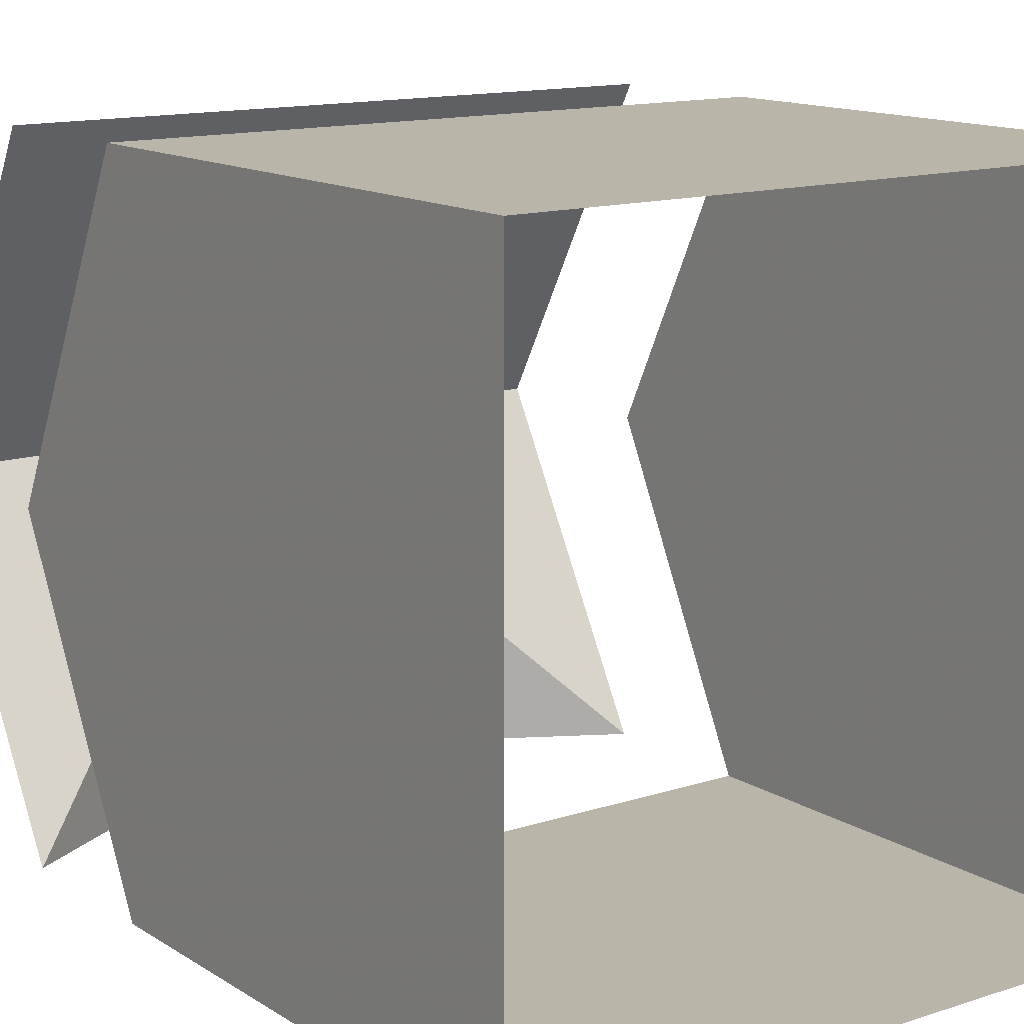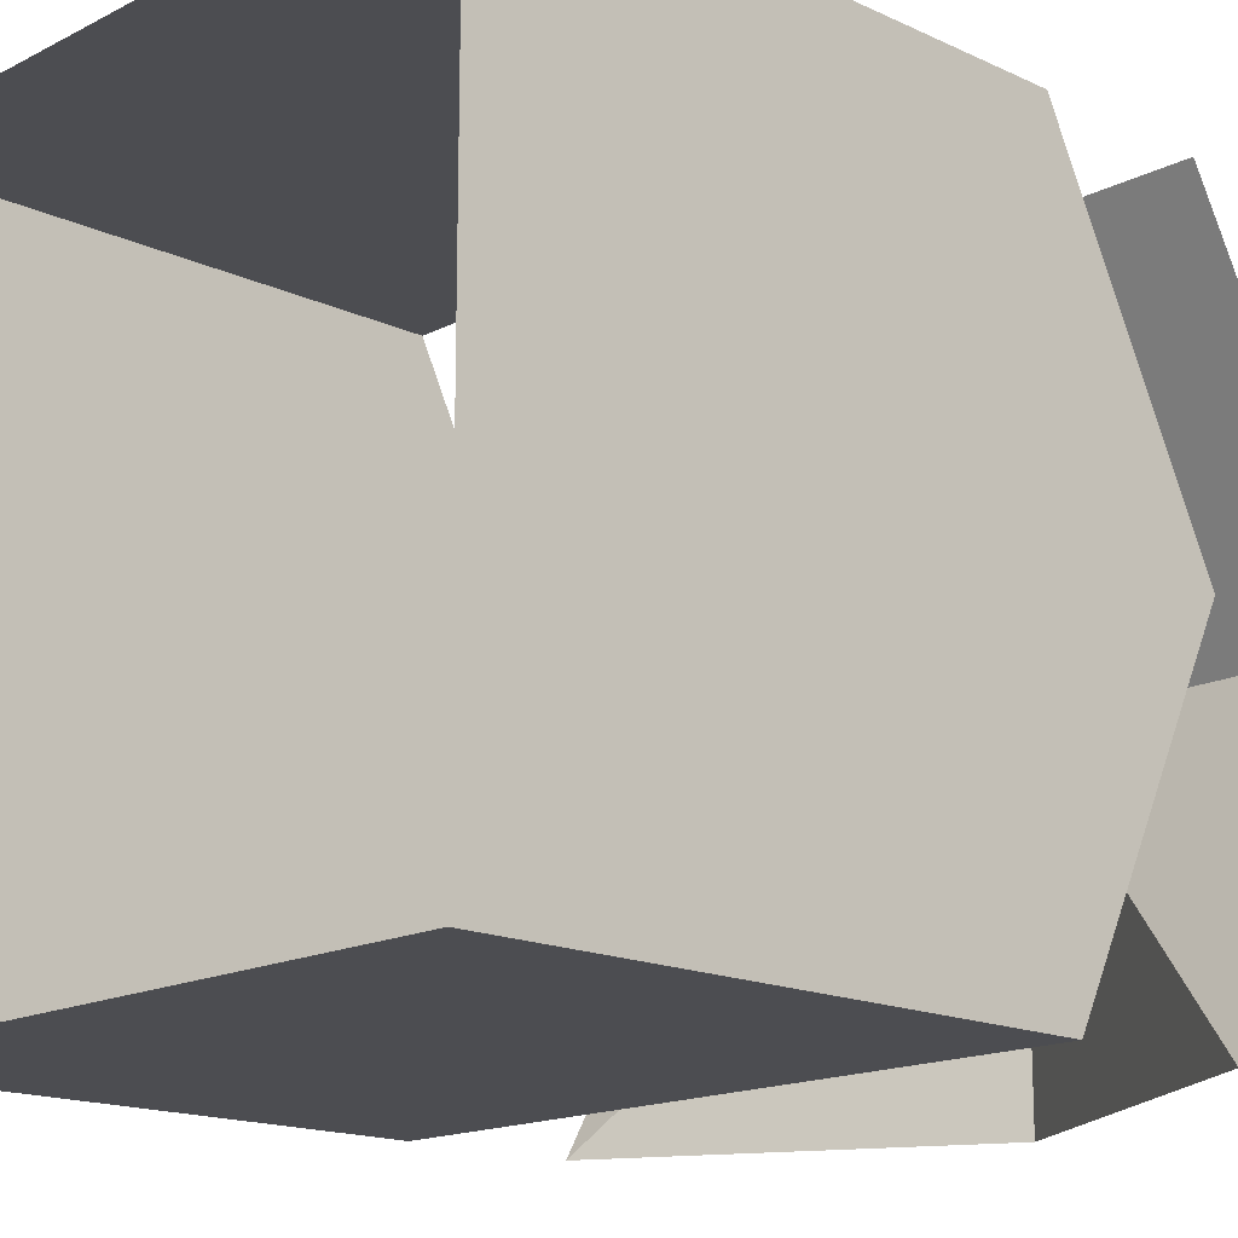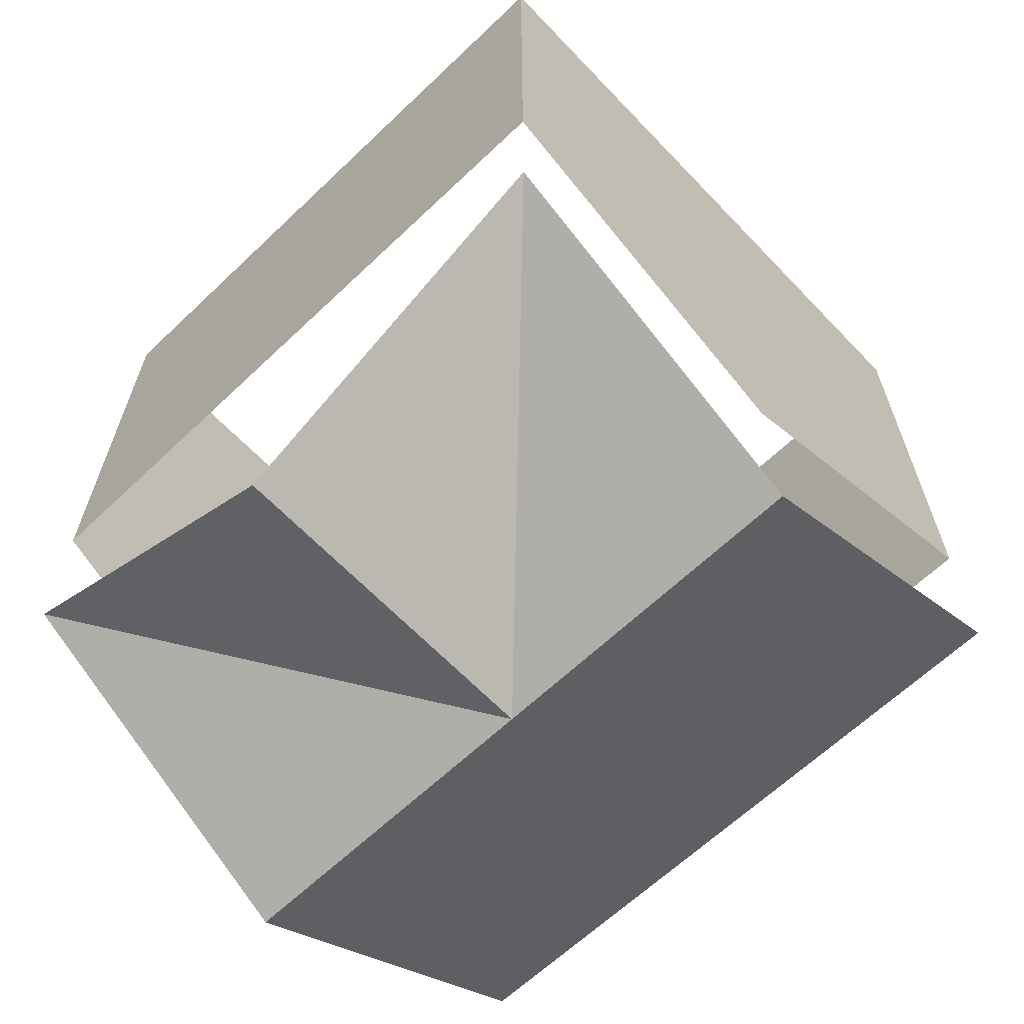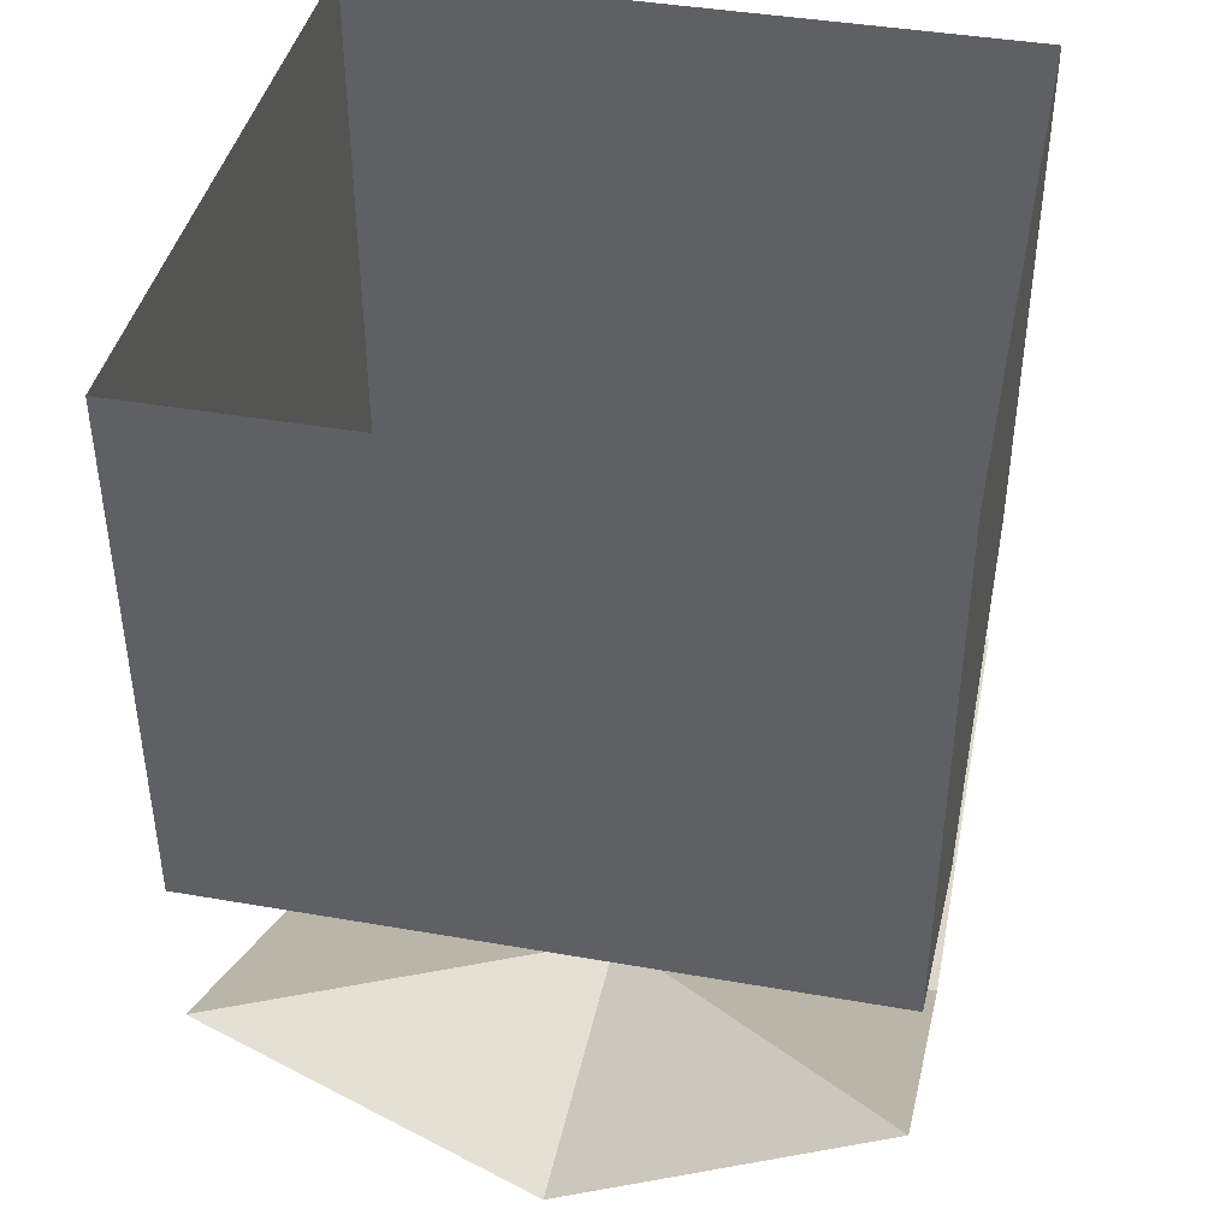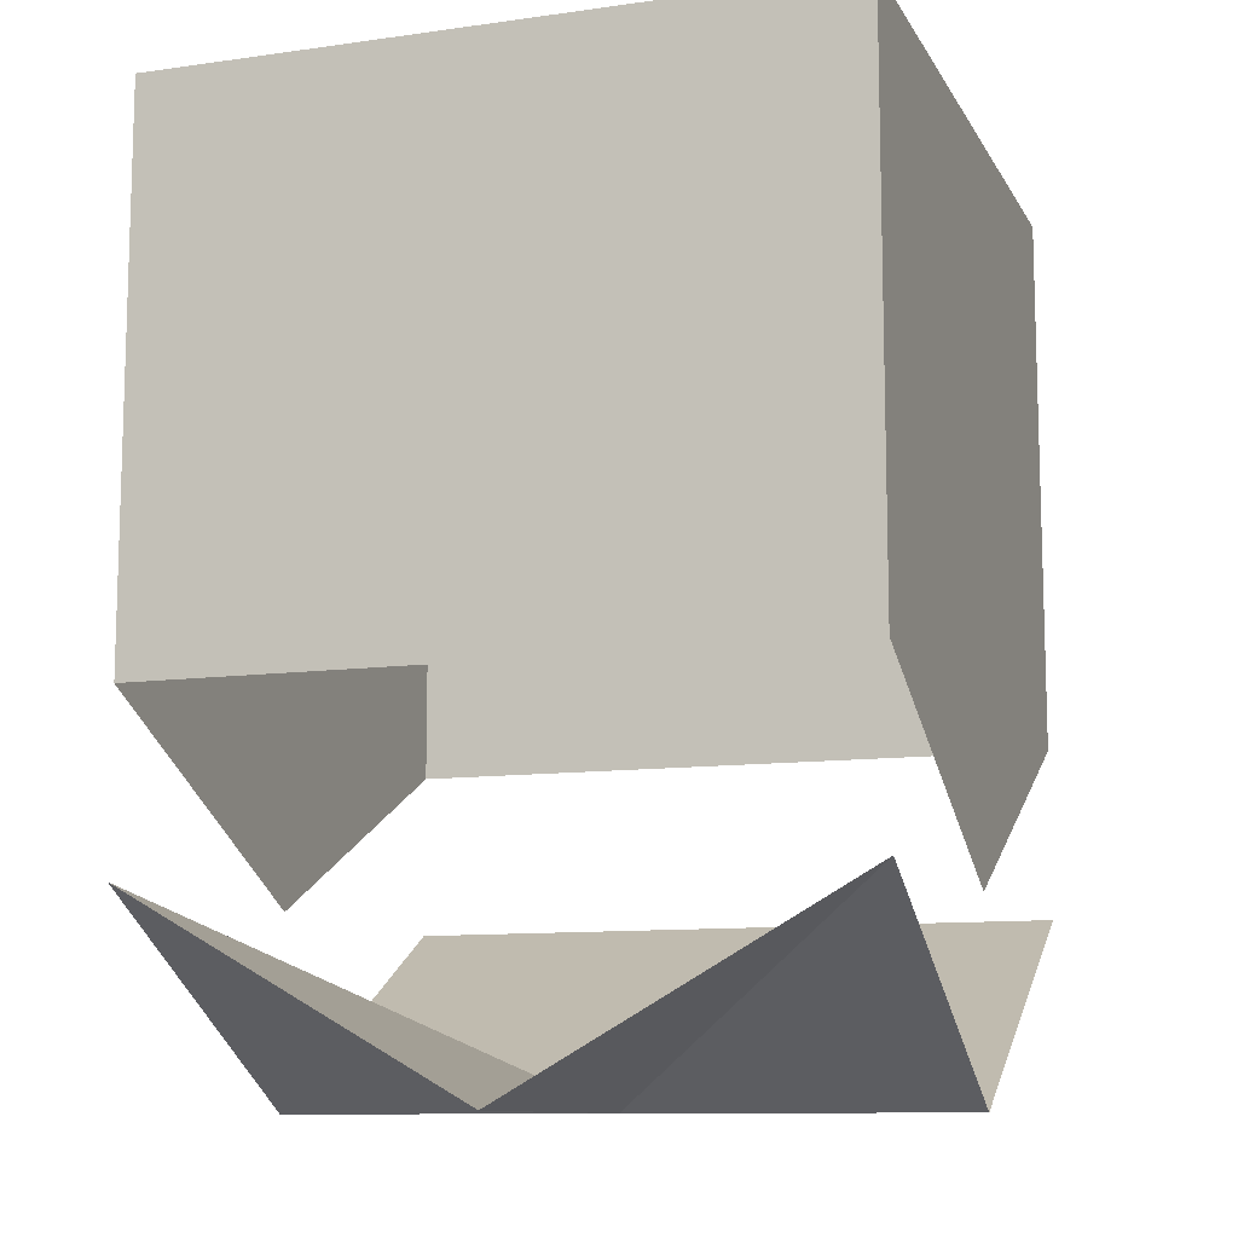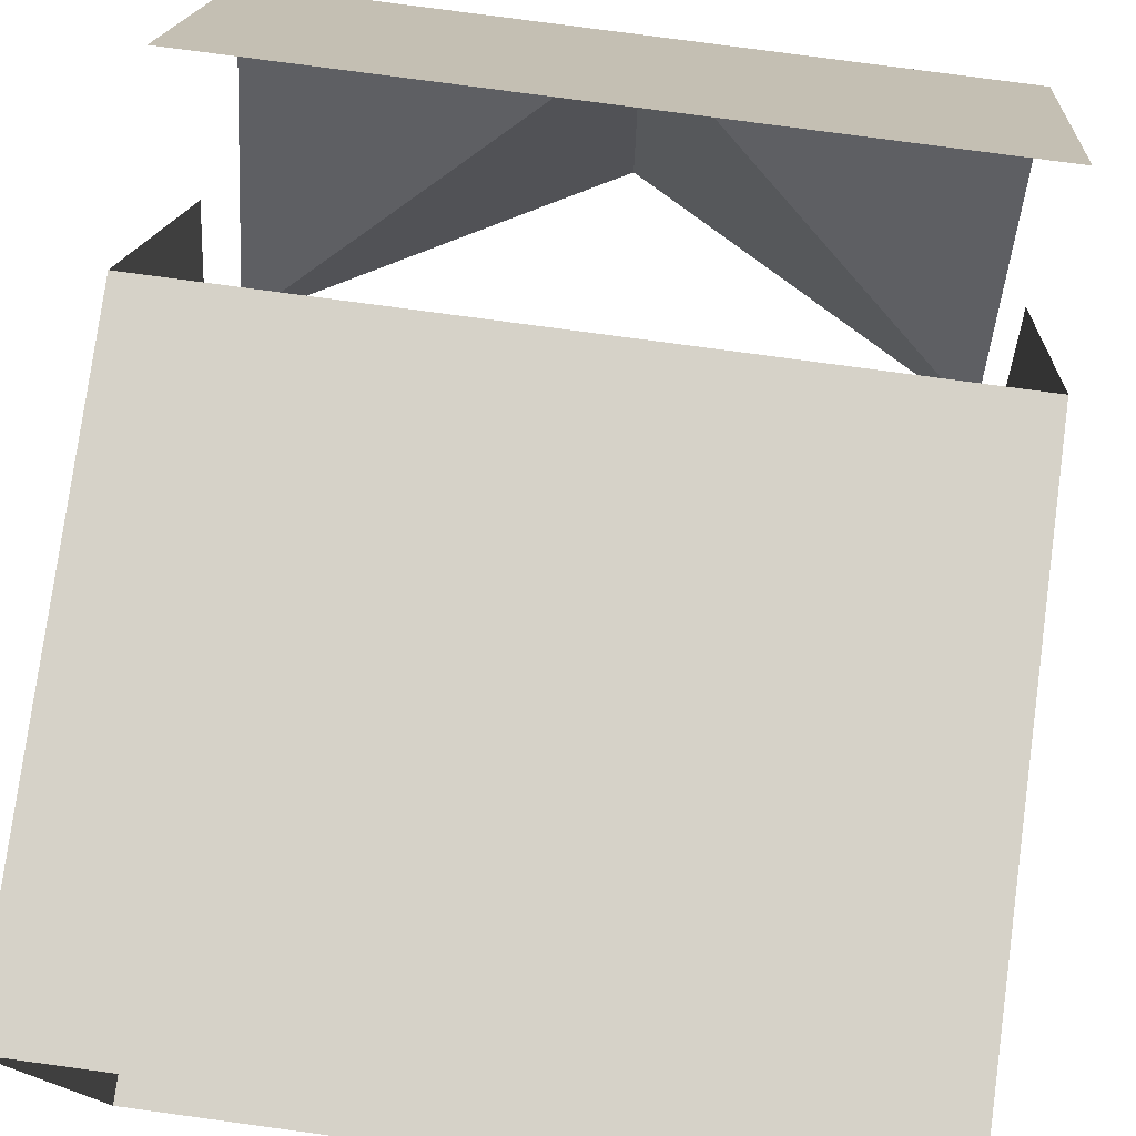
<metadata>
{"format":"obj","ext":"obj","renderer":"f3d","projection":"perspective","resolution":1024,"background":"white","views":[{"elev":13.5,"azim":143.9,"up":"+Z"},{"elev":-16.2,"azim":-133.8,"up":"+Z"},{"elev":-64.4,"azim":-136.3,"up":"+Y"},{"elev":41.6,"azim":-168.1,"up":"+Y"},{"elev":-10.7,"azim":-160.9,"up":"+Y"},{"elev":77.6,"azim":-172.3,"up":"+Z"}]}
</metadata>
<code>
v -0.5 -1.344 0
v -0.5 -1.281 0
v -0.5 -1 -0.5
v -0.5 -1.062 -0.5
v 0 -1.344 0
v 0 -1.344 -0.5
v 0.5 -1.062 -0.5
v 0.5 -1.344 0
v 0.5 -1.281 0
v 0.5 -1 0.5
v 0.5 -1.062 0.5
v -0.5 -1.062 0.5
v -0.5 -1 0.5
v -0.5 -1.188 0
v -0.5 -0.9375 -0.5
v 0.5 -0.9375 -0.5
v 0.5 -1 -0.5
v 0.5 -1.188 0
v 0.5 -0.9375 0.5
v -0.5 -0.9375 0.5
v 0.5 -0.8125 -0.5
v 0.5 -1.062 0
v 0.5 -0.8125 0.5
v -0.5 -0.8125 0.5
v -0.5 -1.062 0
v -0.5 -0.8125 -0.5
v -0.5 0 0.5
v -0.5 0 -0.5
v 0.5 0 -0.5
v 0.5 0 0.5
v 0.5 -1.625 -0.5
v -0.5 -1.625 -0.5
v -0.5 0.5 -0.5
v -0.5 -1.5 -0.5
v -0.5 0.5 0.5
v 0.5 0.5 0.5
v 0.5 -1.5 0.5
v 0.5 0.5 -0.5
v -0.5 0.6875 -0.5
v 0.5 0.6875 0.5
v -0.5 -1.625 0.5
v 0.5 -1.625 0.5
v -0.5 -0.8125 -0.5
v -0.5 -0.8125 -0.5
v -0.5 -0.8125 -0.5
v -0.5 -0.8125 -0.5
f 1 2 3
f 1 3 4
f 8 7 9
f 8 9 10
f 8 10 11
f 1 12 2
f 2 12 13
f 3 17 4
f 4 17 7
f 7 17 9
f 10 13 11
f 11 13 12
f 1 4 5
f 5 4 6
f 5 6 7
f 5 7 8
f 8 11 12
f 8 12 1
f 2 13 14
f 2 14 15
f 2 15 3
f 3 15 16
f 3 16 17
f 9 17 18
f 9 18 19
f 9 19 10
f 10 19 20
f 10 20 13
f 20 14 13
f 17 16 18
f 18 16 21
f 18 21 22
f 18 22 19
f 19 22 23
f 19 23 20
f 20 23 24
f 20 24 14
f 25 26 15
f 25 15 14
f 25 14 24
f 26 21 16
f 26 16 15
f 25 24 26
f 26 24 27
f 26 27 28
f 26 28 29
f 26 29 21
f 21 30 23
f 21 23 22
f 21 29 30
f 23 30 27
f 23 27 24

</code>
